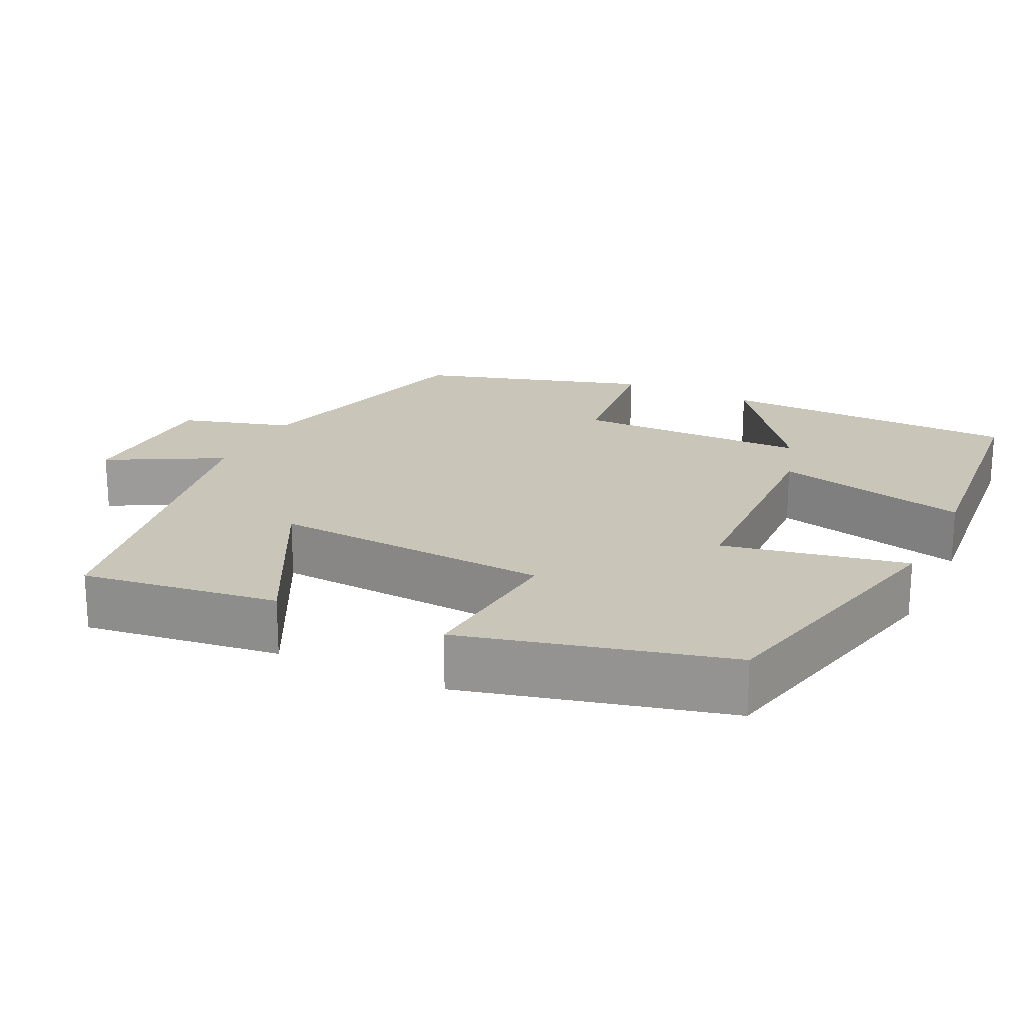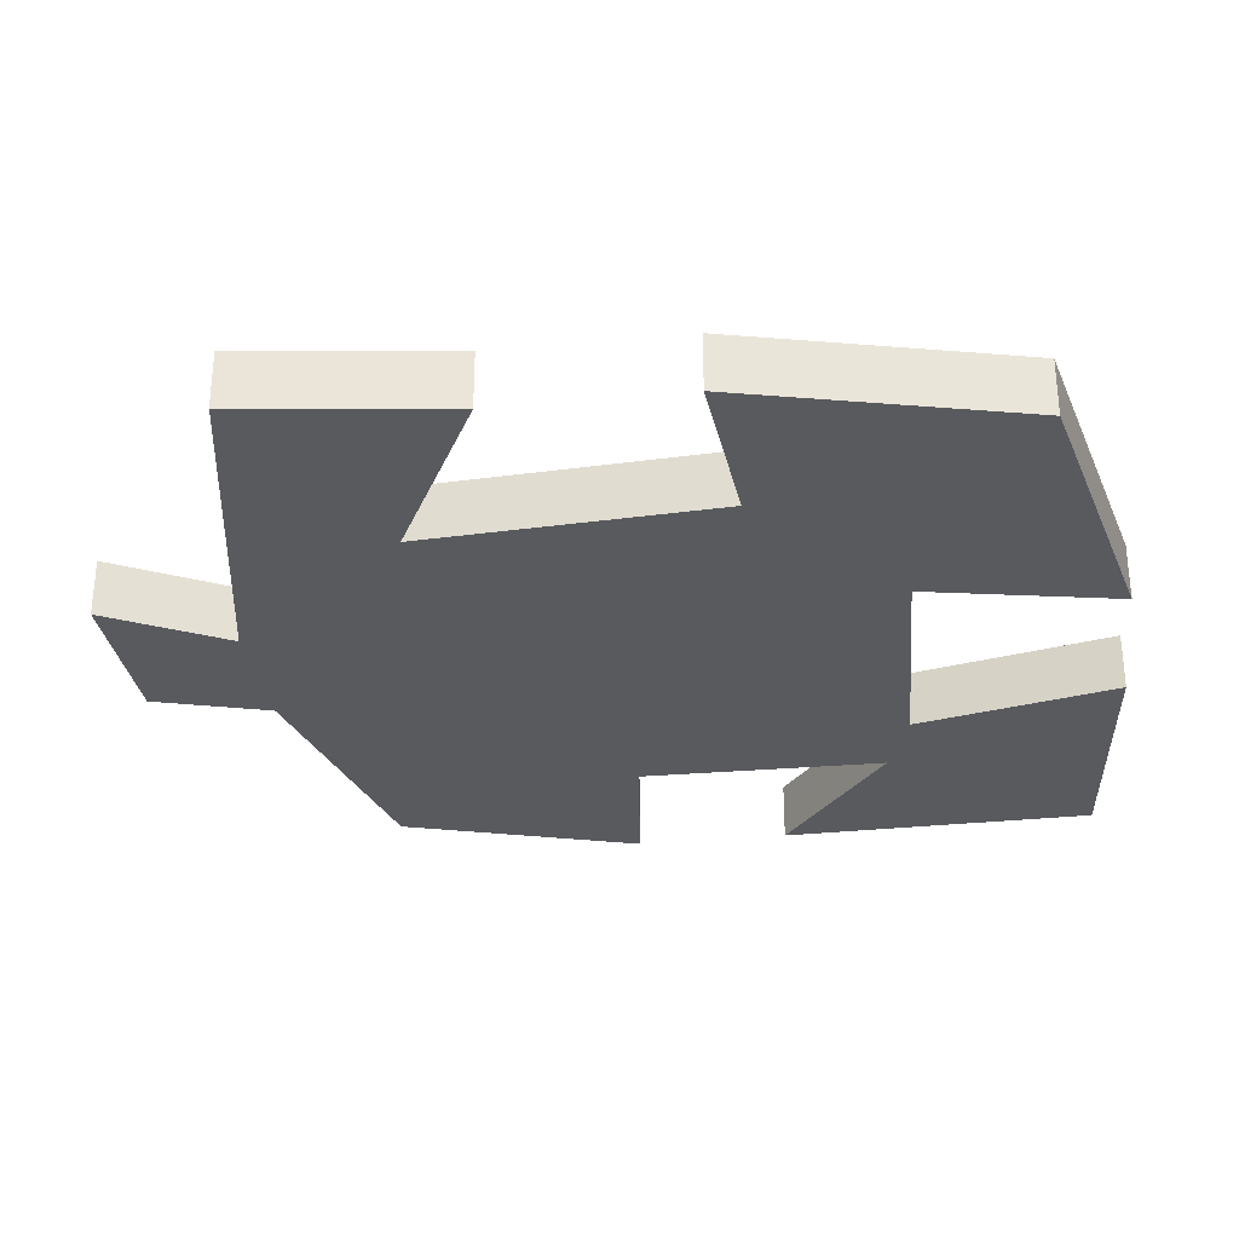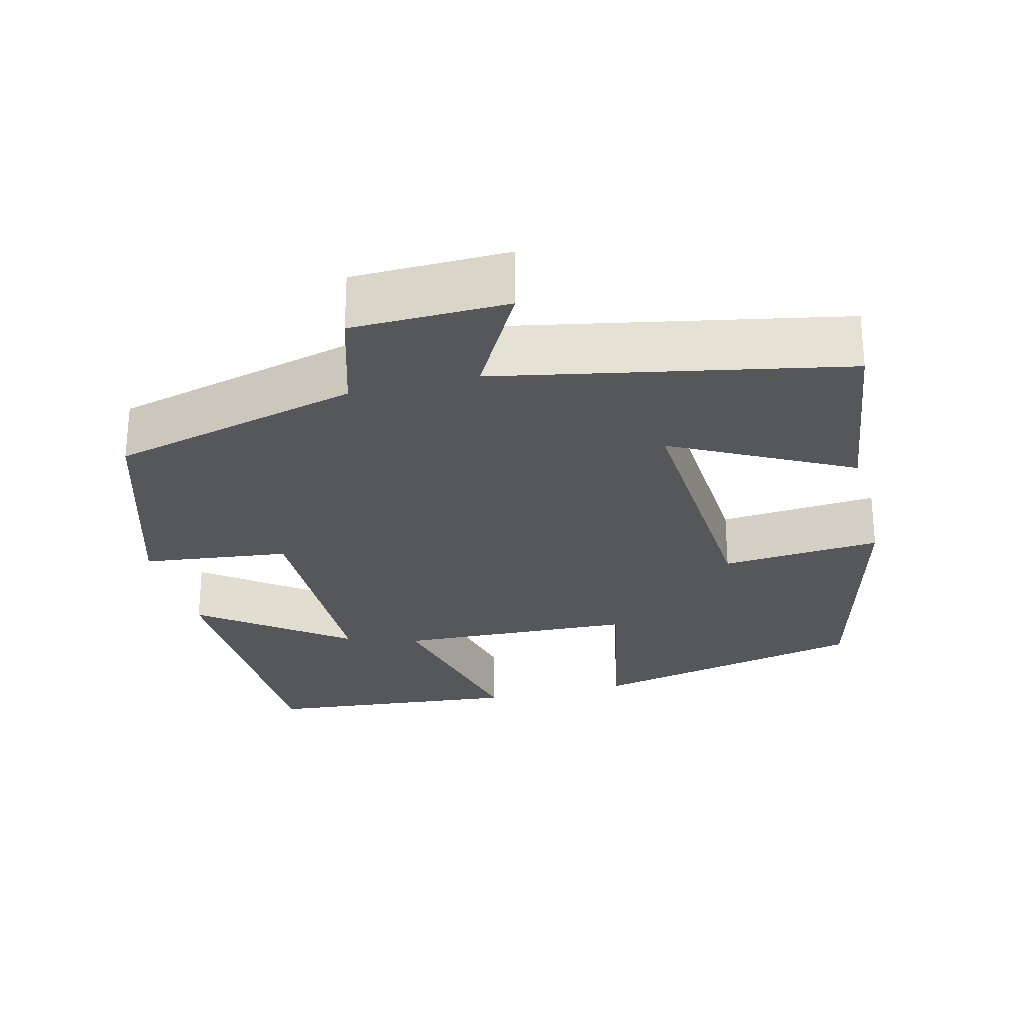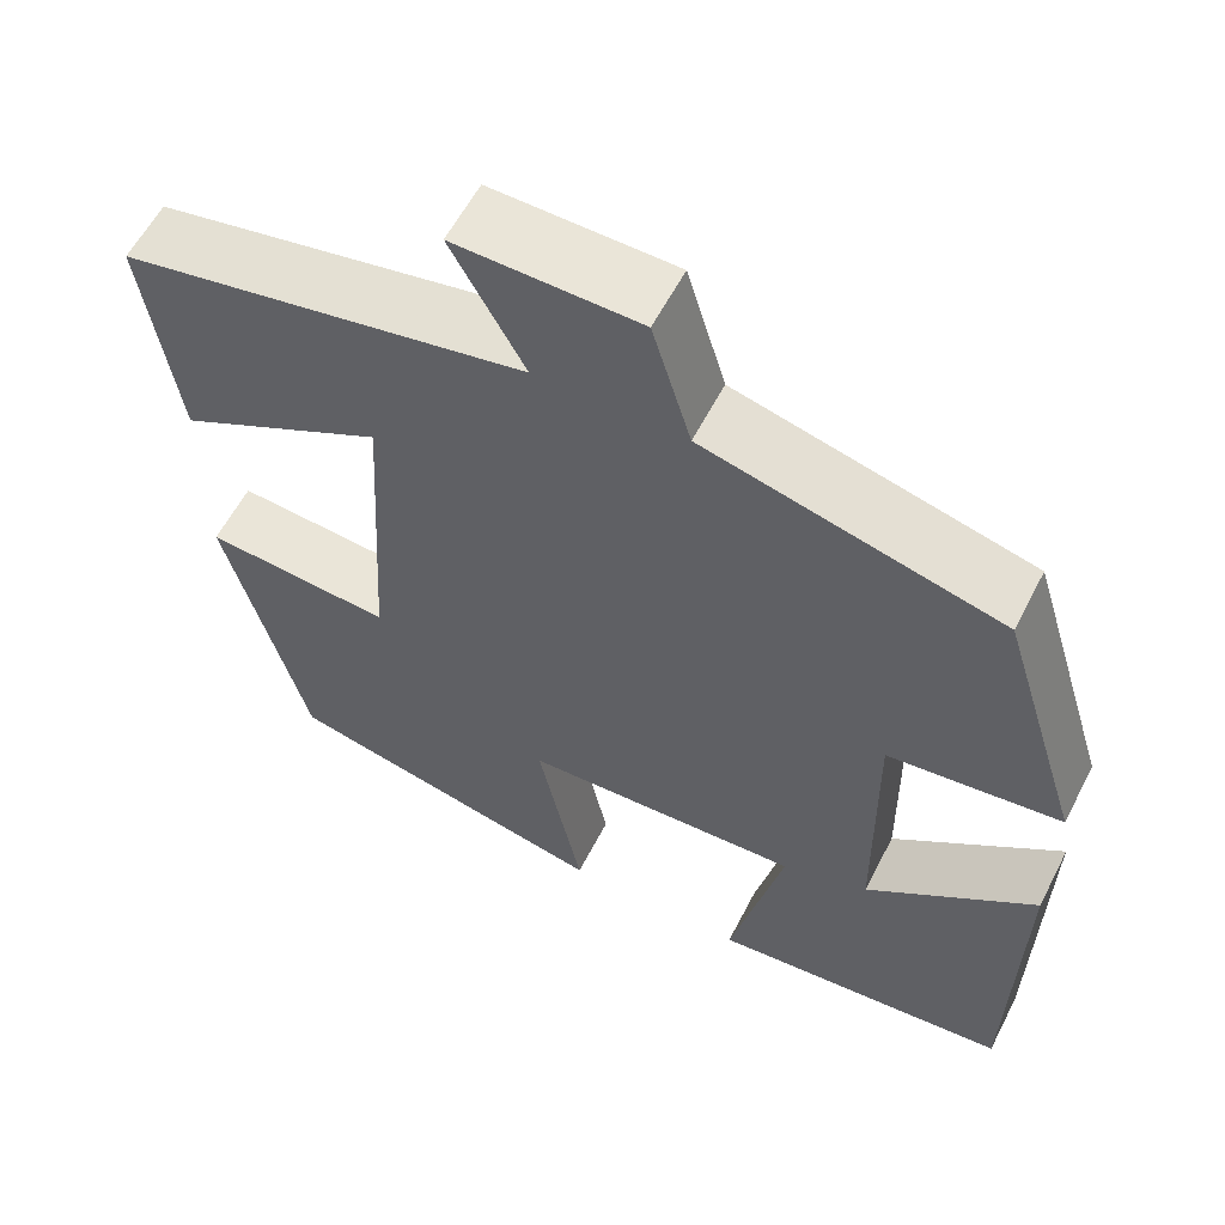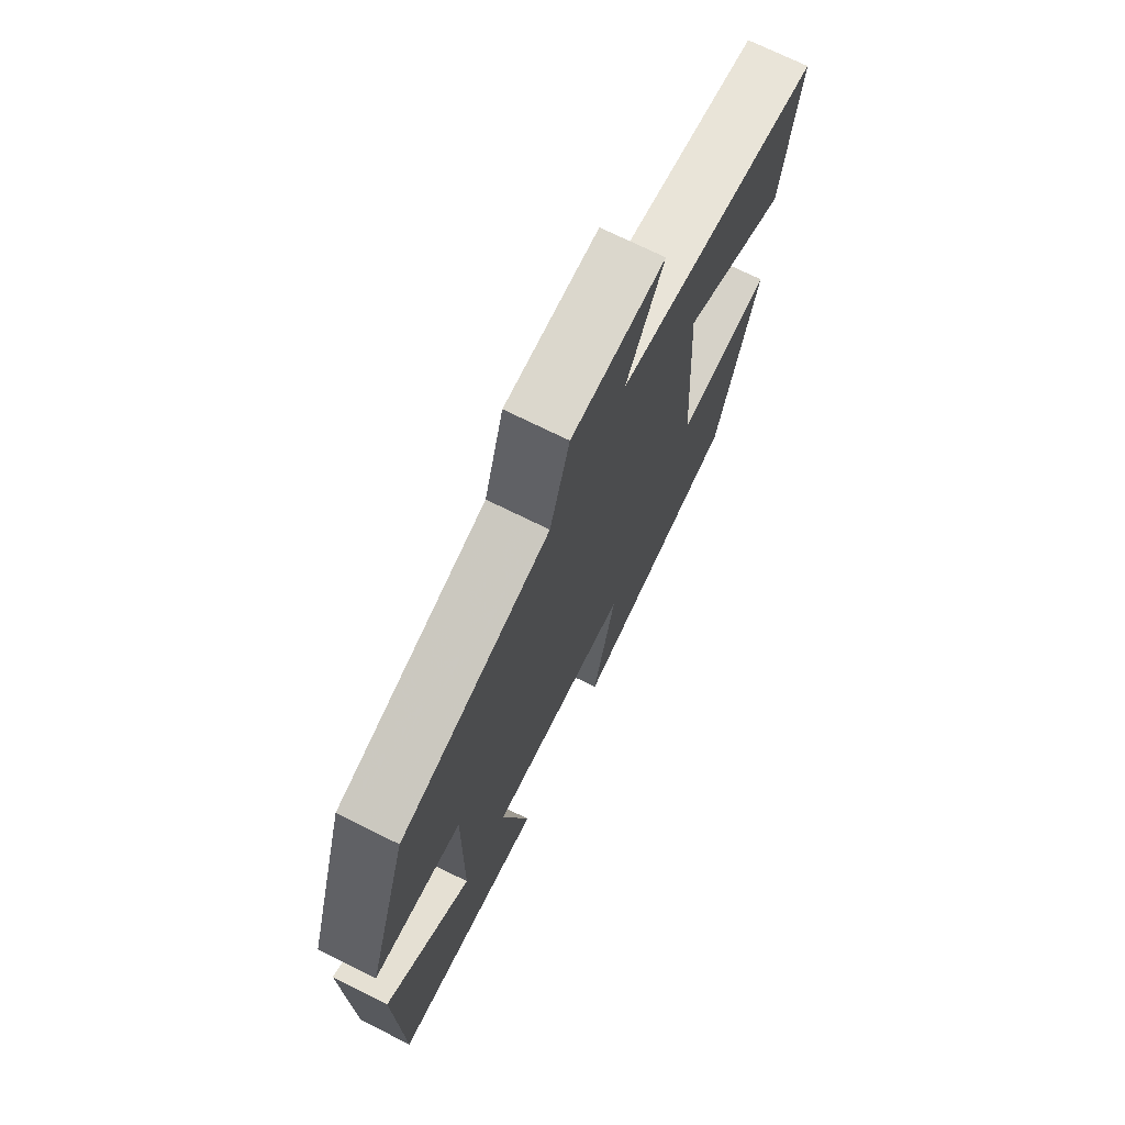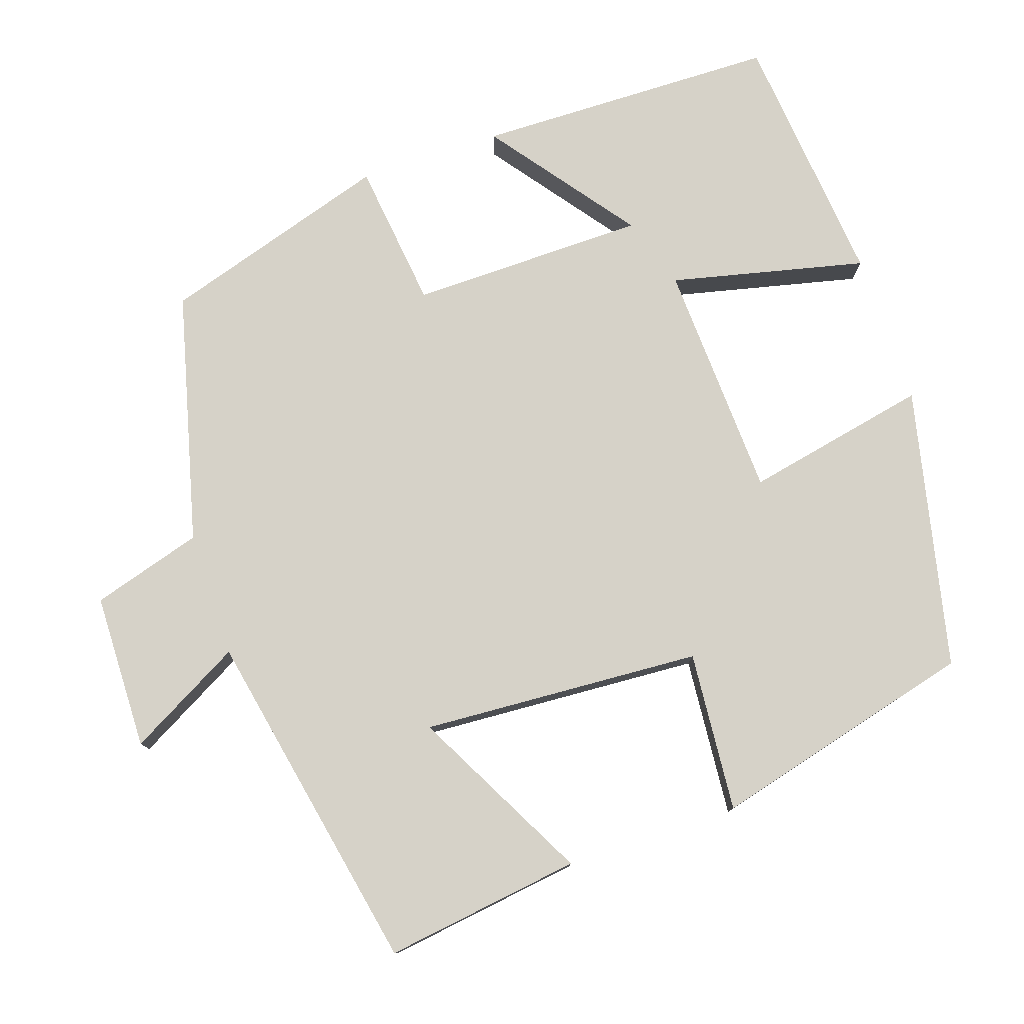
<metadata>
{"format":"obj","ext":"obj","renderer":"f3d","projection":"perspective","resolution":1024,"background":"white","views":[{"elev":20.6,"azim":116.1,"up":"+Y"},{"elev":-30.5,"azim":97.7,"up":"+Y"},{"elev":-26.8,"azim":14.2,"up":"+Y"},{"elev":58.9,"azim":-152.9,"up":"+Z"},{"elev":72.2,"azim":-63.6,"up":"+Z"},{"elev":78.1,"azim":71.4,"up":"+Y"}]}
</metadata>
<code>
v -0.407 0.07 0.416
v -0.08 0.07 0.5
v -0.037 0.07 0.644
v 0.167 0.07 0.648
v 0.086 0.07 0.5
v 0.536 0.07 0.411
v 0.5 0.07 0.154
v 0.269 0.07 0.275
v 0.291 0.07 -0.091
v 0.5 0.07 -0.074
v 0.411 0.07 -0.418
v 0.045 0.07 -0.5
v 0.094 0.07 -0.26
v -0.216 0.07 -0.246
v -0.157 0.07 -0.5
v -0.493 0.07 -0.467
v -0.5 0.07 -0.073
v -0.312 0.07 -0.214
v -0.308 0.07 0.094
v -0.5 0.07 0.117
v -0.407 0 0.416
v -0.08 0 0.5
v -0.037 0 0.644
v 0.167 0 0.648
v 0.086 0 0.5
v 0.536 0 0.411
v 0.5 0 0.154
v 0.269 0 0.275
v 0.291 0 -0.091
v 0.5 0 -0.074
v 0.411 0 -0.418
v 0.045 0 -0.5
v 0.094 0 -0.26
v -0.216 0 -0.246
v -0.157 0 -0.5
v -0.493 0 -0.467
v -0.5 0 -0.073
v -0.312 0 -0.214
v -0.308 0 0.094
v -0.5 0 0.117
f 19 20 1 2
f 18 19 2
f 15 16 17 18
f 14 15 18
f 13 14 18 2
f 11 12 13
f 10 11 13
f 9 10 13
f 13 2 3
f 9 13 3
f 8 9 3
f 5 6 7 8
f 5 8 3
f 3 4 5
f 22 21 40 39
f 22 39 38
f 38 37 36 35
f 38 35 34
f 22 38 34 33
f 33 32 31
f 33 31 30
f 33 30 29
f 23 22 33
f 23 33 29
f 23 29 28
f 28 27 26 25
f 23 28 25
f 25 24 23
f 1 21 22 2
f 2 22 23 3
f 3 23 24 4
f 4 24 25 5
f 5 25 26 6
f 6 26 27 7
f 7 27 28 8
f 8 28 29 9
f 9 29 30 10
f 10 30 31 11
f 11 31 32 12
f 12 32 33 13
f 13 33 34 14
f 14 34 35 15
f 15 35 36 16
f 16 36 37 17
f 17 37 38 18
f 18 38 39 19
f 19 39 40 20
f 20 40 21 1

</code>
